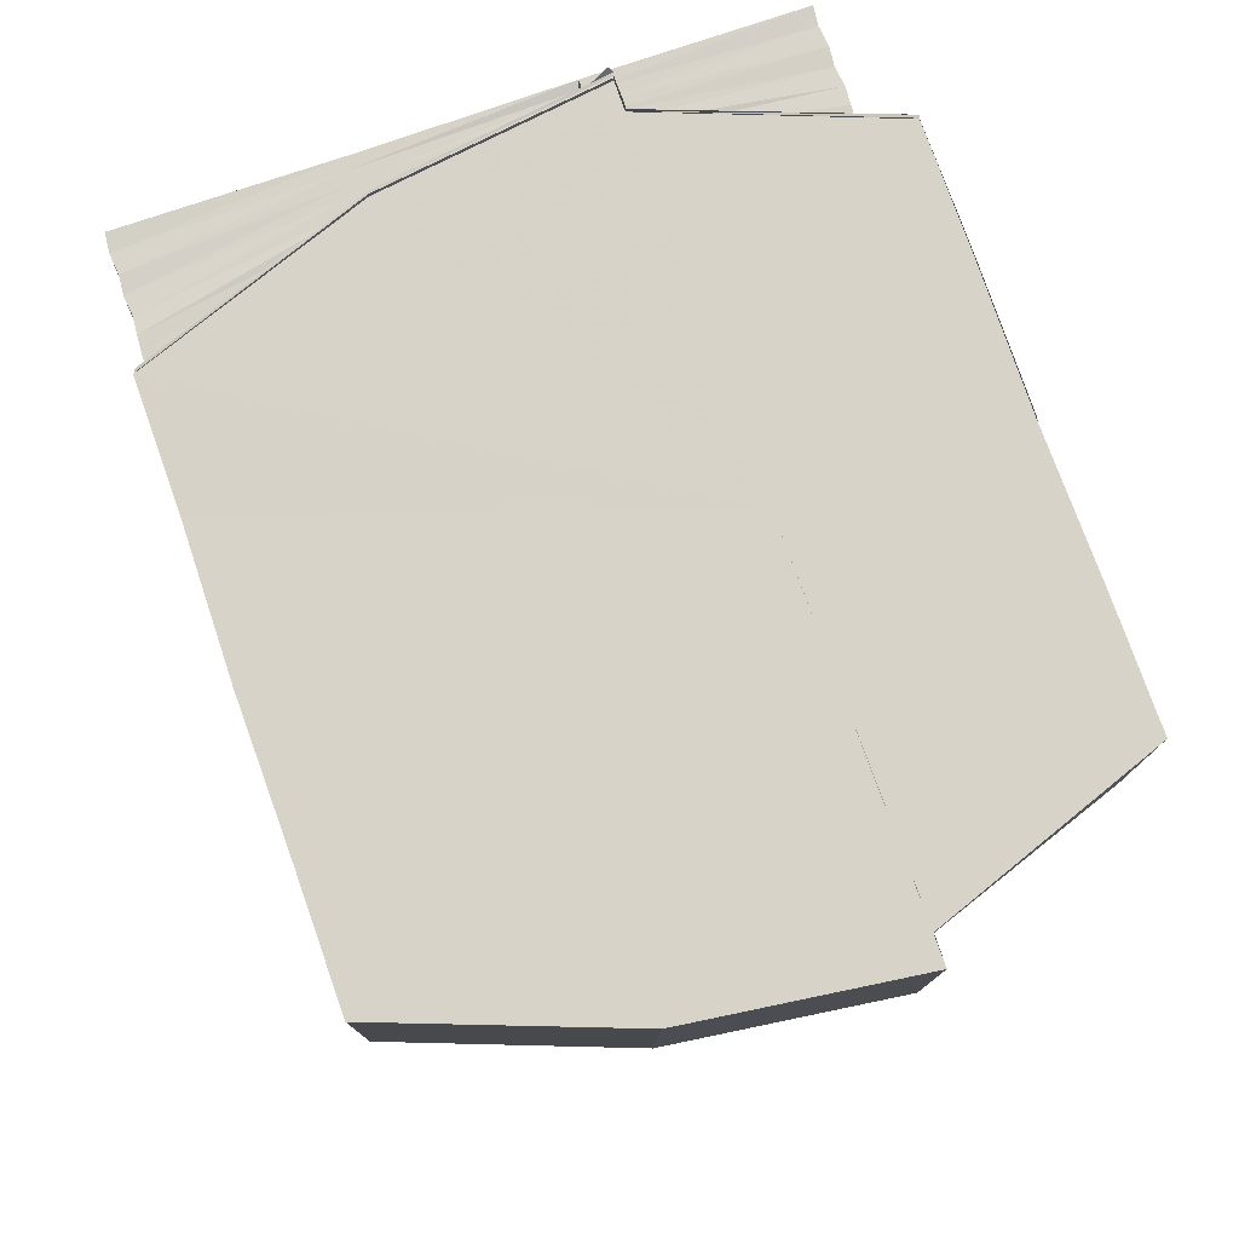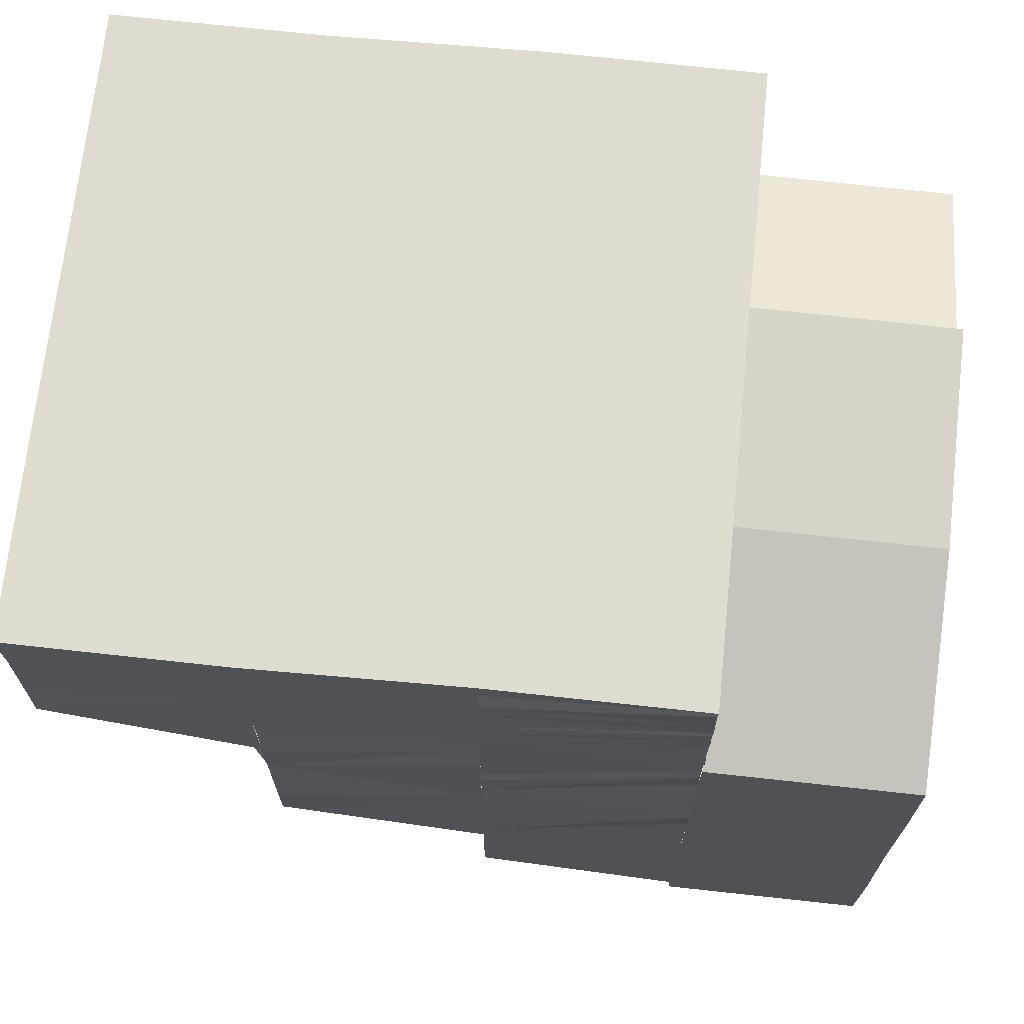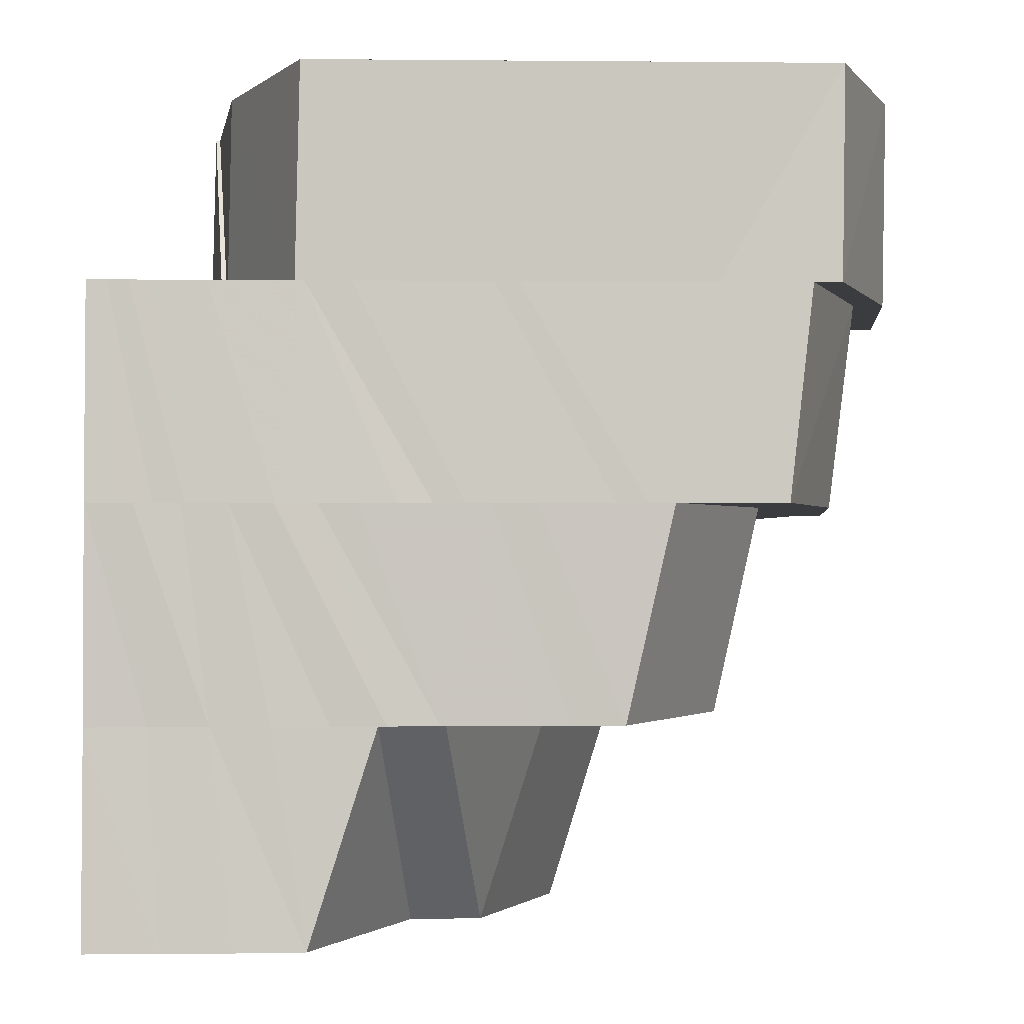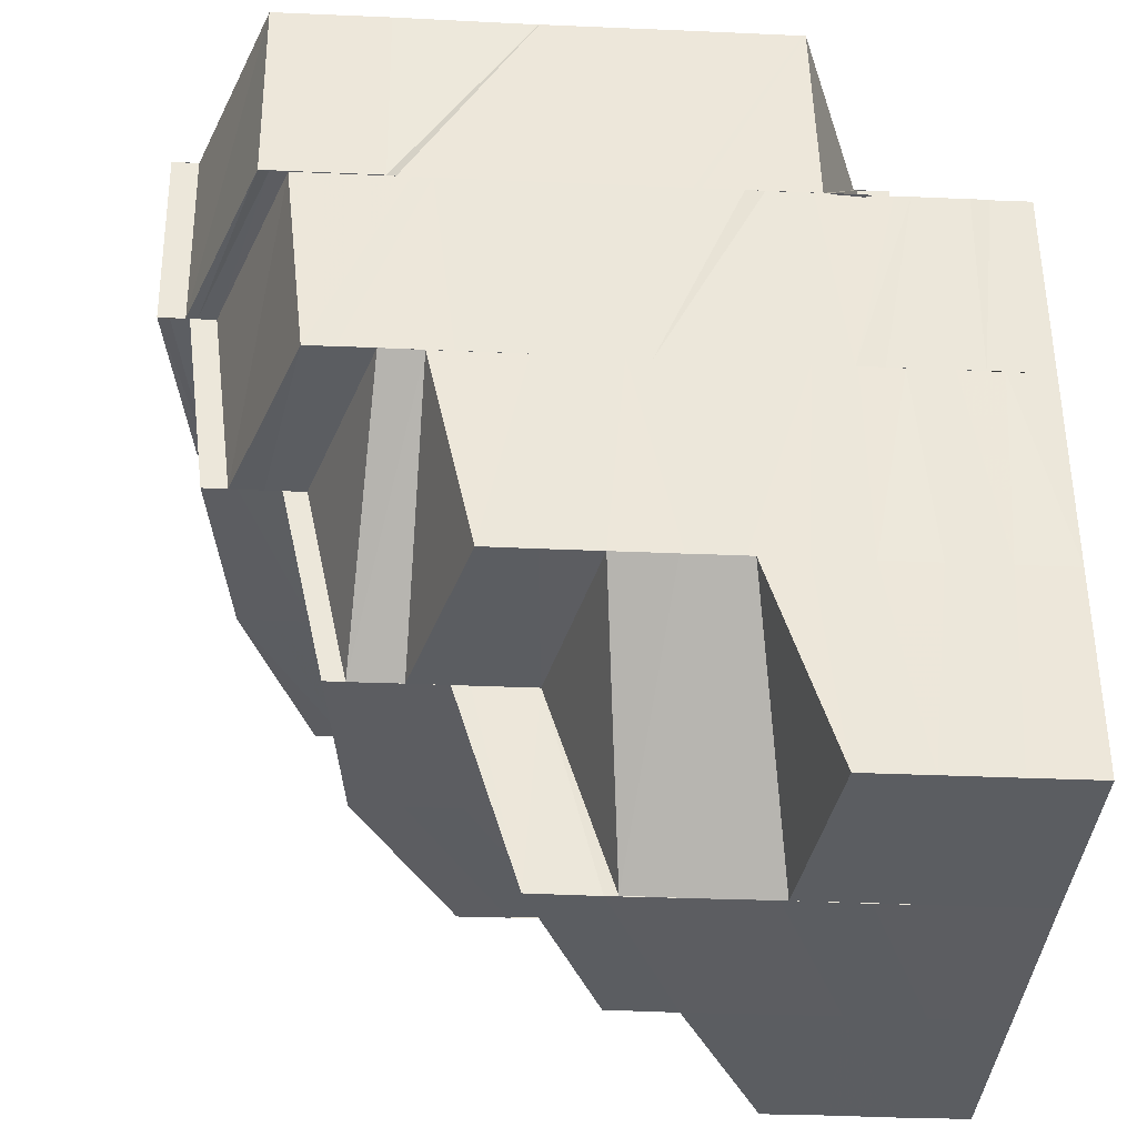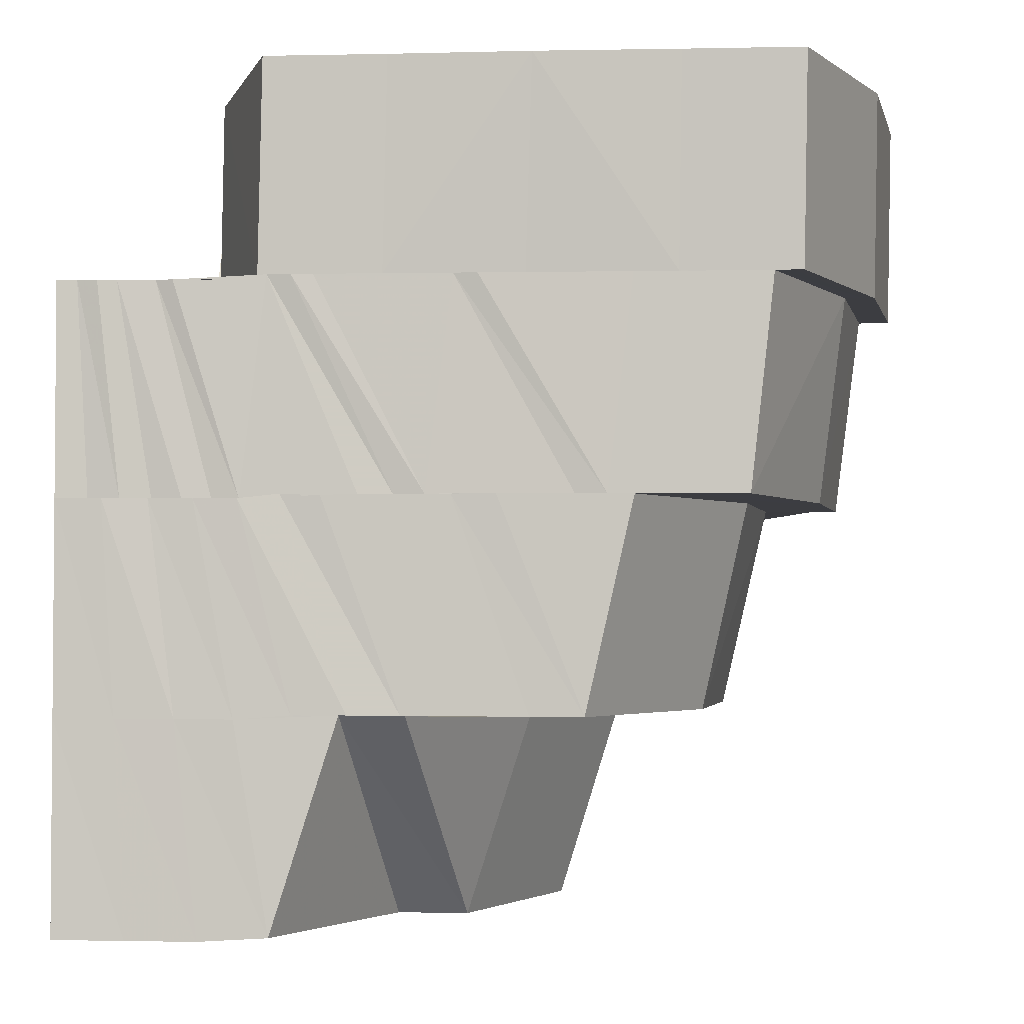
<metadata>
{"format":"obj","ext":"obj","renderer":"f3d","projection":"perspective","resolution":1024,"background":"white","views":[{"elev":76.9,"azim":160.8,"up":"+Y"},{"elev":69.4,"azim":95.8,"up":"+Z"},{"elev":-2.2,"azim":87.8,"up":"+Y"},{"elev":-36.2,"azim":-93.3,"up":"+Y"},{"elev":-2.6,"azim":94.9,"up":"+Y"}]}
</metadata>
<code>
o 6033
v 2247 1881 7.242
v 2247 1881 7.238
v 2247 1881 7.242
v 2247 1881 7.242
v 2247 1881 7.239
v 2247 1881 7.235
v 2247 1881 7.238
v 2247 1881 7.239
v 2247 1881 7.242
v 2247 1881 7.232
v 2247 1881 7.235
v 2247 1881 7.235
v 2247 1881 7.229
v 2247 1881 7.231
v 2247 1881 7.232
v 2247 1881 7.229
v 2247 1881 7.227
v 2247 1881 7.226
v 2247 1881 7.224
v 2247 1881 7.223
v 2247 1881 7.221
v 2247 1881 7.223
v 2247 1881 7.223
v 2247 1881 7.22
v 2247 1881 7.22
v 2247 1881 7.223
v 2247 1881 7.218
v 2247 1881 7.218
v 2247 1881 7.217
v 2247 1881 7.218
v 2247 1881 7.215
v 2247 1881 7.216
v 2247 1881 7.213
v 2247 1881 7.22
v 2247 1881 7.214
v 2247 1881 7.222
v 2247 1881 7.218
v 2247 1881 7.22
v 2247 1881 7.21
v 2247 1881 7.212
v 2247 1881 7.212
v 2247 1881 7.209
v 2247 1881 7.212
v 2247 1881 7.208
v 2247 1881 7.21
v 2247 1881 7.207
v 2247 1881 7.212
v 2247 1881 7.224
v 2247 1881 7.223
v 2247 1881 7.22
v 2247 1881 7.218
v 2247 1881 7.221
v 2247 1881 7.226
v 2247 1881 7.228
v 2247 1881 7.23
v 2247 1881 7.228
v 2247 1881 7.232
v 2247 1881 7.232
v 2247 1881 7.231
v 2247 1881 7.233
v 2247 1881 7.234
v 2247 1881 7.231
v 2247 1881 7.226
v 2247 1881 7.236
v 2247 1881 7.23
v 2247 1881 7.225
v 2247 1881 7.229
v 2247 1881 7.224
v 2247 1881 7.218
v 2247 1881 7.223
v 2247 1881 7.217
v 2247 1881 7.222
v 2247 1881 7.216
v 2247 1881 7.21
v 2247 1881 7.212
v 2247 1881 7.215
v 2247 1881 7.21
v 2247 1881 7.209
v 2247 1881 7.21
v 2247 1881 7.207
v 2247 1881 7.238
v 2247 1881 7.242
v 2247 1881 7.234
v 2247 1881 7.242
v 2247 1881 7.239
v 2247 1881 7.242
v 2247 1881 7.235
v 2247 1881 7.235
v 2247 1881 7.239
v 2247 1881 7.231
v 2247 1881 7.231
v 2247 1881 7.232
v 2247 1881 7.235
v 2247 1881 7.227
v 2247 1881 7.227
v 2247 1881 7.232
v 2247 1881 7.224
v 2247 1881 7.229
v 2247 1881 7.234
v 2247 1881 7.226
v 2247 1881 7.236
v 2247 1881 7.223
v 2247 1881 7.22
v 2247 1881 7.221
v 2247 1881 7.217
v 2247 1881 7.22
v 2247 1881 7.221
v 2247 1881 7.218
v 2247 1881 7.223
v 2247 1881 7.218
v 2247 1881 7.217
v 2247 1881 7.22
v 2247 1881 7.214
v 2247 1881 7.215
v 2247 1881 7.218
v 2247 1881 7.22
v 2247 1881 7.213
v 2247 1881 7.218
v 2247 1881 7.212
v 2247 1881 7.209
v 2247 1881 7.216
v 2247 1881 7.222
v 2247 1881 7.224
v 2247 1881 7.21
v 2247 1881 7.209
v 2247 1881 7.214
v 2247 1881 7.207
v 2247 1881 7.22
v 2247 1881 7.218
v 2247 1881 7.208
v 2247 1881 7.206
v 2247 1881 7.212
v 2247 1881 7.207
v 2247 1881 7.207
v 2247 1881 7.21
v 2247 1881 7.206
v 2247 1881 7.204
v 2247 1881 7.206
v 2247 1881 7.206
v 2247 1881 7.207
v 2247 1881 7.206
v 2247 1881 7.21
v 2247 1881 7.209
v 2247 1881 7.21
v 2247 1881 7.209
v 2247 1881 7.216
v 2247 1881 7.217
v 2247 1881 7.223
v 2247 1881 7.224
v 2247 1881 7.218
v 2247 1881 7.225
v 2247 1881 7.23
v 2247 1881 7.231
v 2247 1881 7.226
v 2247 1881 7.232
v 2247 1881 7.228
v 2247 1881 7.233
v 2247 1881 7.237
v 2247 1881 7.237
v 2247 1881 7.237
v 2247 1881 7.235
v 2247 1881 7.238
v 2247 1881 7.237
v 2247 1881 7.236
v 2247 1881 7.239
v 2247 1881 7.238
v 2247 1881 7.238
v 2247 1881 7.24
v 2247 1881 7.239
v 2247 1881 7.239
v 2247 1881 7.241
v 2247 1881 7.24
v 2247 1881 7.24
v 2247 1881 7.242
v 2247 1881 7.241
v 2247 1881 7.242
v 2247 1881 7.242
v 2247 1881 7.241
v 2247 1881 7.242
v 2247 1881 7.241
v 2247 1881 7.242
v 2247 1881 7.242
v 2247 1881 7.241
v 2247 1881 7.241
v 2247 1881 7.24
v 2247 1881 7.239
v 2247 1881 7.242
v 2247 1881 7.242
v 2247 1881 7.242
v 2247 1881 7.241
v 2247 1881 7.242
v 2247 1881 7.241
v 2247 1881 7.242
v 2247 1881 7.241
v 2247 1881 7.24
v 2247 1881 7.241
v 2247 1881 7.24
v 2247 1881 7.242
v 2247 1881 7.24
v 2247 1881 7.24
v 2247 1881 7.239
v 2247 1881 7.239
v 2247 1881 7.241
v 2247 1881 7.24
v 2247 1881 7.239
v 2247 1881 7.242
v 2247 1881 7.242
v 2247 1881 7.24
v 2247 1881 7.239
v 2247 1881 7.238
v 2247 1881 7.238
v 2247 1881 7.238
v 2247 1881 7.237
v 2247 1881 7.236
v 2247 1881 7.238
v 2247 1881 7.239
v 2247 1881 7.237
v 2247 1881 7.237
v 2247 1881 7.235
v 2247 1881 7.237
v 2247 1881 7.239
v 2247 1881 7.237
v 2247 1881 7.236
v 2247 1881 7.237
v 2247 1881 7.238
v 2247 1881 7.236
v 2247 1881 7.238
v 2247 1881 7.235
v 2247 1881 7.237
v 2247 1881 7.234
v 2247 1881 7.237
v 2247 1881 7.234
v 2247 1881 7.238
v 2247 1881 7.238
v 2247 1881 7.237
v 2247 1881 7.237
v 2247 1881 7.238
v 2247 1881 7.237
v 2247 1881 7.233
v 2247 1881 7.236
v 2247 1881 7.233
v 2247 1881 7.238
v 2247 1881 7.236
v 2247 1881 7.238
v 2247 1881 7.236
v 2247 1881 7.236
v 2247 1881 7.233
v 2247 1881 7.236
v 2247 1881 7.237
v 2247 1881 7.236
v 2247 1881 7.233
v 2247 1881 7.236
v 2247 1881 7.232
v 2247 1881 7.236
v 2247 1881 7.238
v 2247 1881 7.238
v 2247 1881 7.236
v 2247 1881 7.233
v 2247 1881 7.232
v 2247 1881 7.232
v 2247 1881 7.232
v 2247 1881 7.227
v 2247 1881 7.227
v 2247 1881 7.22
v 2247 1881 7.22
v 2247 1881 7.214
v 2247 1881 7.213
v 2247 1881 7.208
v 2247 1881 7.208
v 2247 1881 7.208
v 2247 1881 7.213
v 2247 1881 7.204
v 2247 1881 7.22
v 2247 1881 7.22
v 2247 1881 7.227
v 2247 1881 7.232
v 2247 1881 7.236
v 2247 1881 7.237
v 2247 1881 7.203
v 2247 1881 7.204
v 2247 1881 7.203
v 2247 1881 7.204
v 2247 1881 7.204
v 2247 1881 7.208
v 2247 1881 7.236
v 2247 1881 7.232
v 2247 1881 7.227
v 2247 1881 7.22
v 2247 1881 7.22
v 2247 1881 7.214
v 2247 1881 7.214
v 2247 1881 7.22
v 2247 1881 7.227
v 2247 1881 7.227
v 2247 1881 7.232
v 2247 1881 7.232
v 2247 1881 7.232
v 2247 1881 7.232
v 2247 1881 7.227
v 2247 1881 7.233
v 2247 1881 7.236
v 2247 1881 7.233
v 2247 1881 7.236
v 2247 1881 7.213
v 2247 1881 7.208
v 2247 1881 7.22
v 2247 1881 7.213
v 2247 1881 7.208
v 2247 1881 7.204
v 2247 1881 7.204
v 2247 1881 7.204
v 2247 1881 7.203
v 2247 1881 7.203
v 2247 1881 7.203
v 2247 1881 7.208
v 2247 1881 7.205
v 2247 1881 7.208
v 2247 1881 7.204
v 2247 1881 7.206
v 2247 1881 7.209
v 2247 1881 7.206
v 2247 1881 7.204
v 2247 1881 7.206
v 2247 1881 7.207
v 2247 1881 7.209
v 2247 1881 7.206
v 2247 1881 7.242
v 2247 1881 7.239
v 2247 1881 7.242
v 2247 1881 7.239
v 2247 1881 7.235
v 2247 1881 7.242
v 2247 1881 7.232
v 2247 1881 7.24
v 2247 1881 7.242
v 2247 1881 7.238
v 2247 1881 7.236
v 2247 1881 7.231
v 2247 1881 7.234
v 2247 1881 7.228
v 2247 1881 7.232
v 2247 1881 7.226
v 2247 1881 7.23
v 2247 1881 7.24
v 2247 1881 7.242
v 2247 1881 7.239
v 2247 1881 7.242
v 2247 1881 7.242
v 2247 1881 7.238
v 2247 1881 7.239
v 2247 1881 7.242
v 2247 1881 7.236
v 2247 1881 7.235
v 2247 1881 7.236
v 2247 1881 7.234
v 2247 1881 7.232
v 2247 1881 7.229
v 2247 1881 7.24
v 2247 1881 7.241
v 2247 1881 7.238
v 2247 1881 7.24
v 2247 1881 7.237
v 2247 1881 7.24
v 2247 1881 7.239
v 2247 1881 7.237
v 2247 1881 7.24
v 2247 1881 7.239
v 2247 1881 7.239
v 2247 1881 7.236
v 2247 1881 7.238
v 2247 1881 7.239
v 2247 1881 7.235
v 2247 1881 7.238
v 2247 1881 7.239
v 2247 1881 7.234
v 2247 1881 7.237
v 2247 1881 7.238
v 2247 1881 7.234
v 2247 1881 7.237
v 2247 1881 7.238
v 2247 1881 7.233
v 2247 1881 7.237
v 2247 1881 7.238
v 2247 1881 7.237
v 2247 1881 7.233
v 2247 1881 7.236
v 2247 1881 7.237
v 2247 1881 7.238
v 2247 1881 7.233
v 2247 1881 7.236
v 2247 1881 7.237
v 2247 1881 7.238
v 2247 1881 7.238
v 2247 1881 7.238
v 2247 1881 7.237
v 2247 1881 7.237
v 2247 1881 7.238
v 2247 1881 7.236
v 2247 1881 7.236
v 2247 1881 7.238
v 2247 1881 7.238
v 2247 1881 7.204
v 2247 1881 7.203
v 2247 1881 7.206
v 2247 1881 7.205
v 2247 1881 7.209
v 2247 1881 7.203
v 2247 1881 7.204
v 2247 1881 7.208
v 2247 1881 7.208
v 2247 1881 7.236
v 2247 1881 7.232
v 2247 1881 7.232
v 2247 1881 7.208
v 2247 1881 7.208
v 2247 1881 7.204
v 2247 1881 7.242
v 2247 1881 7.242
v 2247 1881 7.242
v 2247 1881 7.242
v 2247 1881 7.242
v 2247 1881 7.242
v 2247 1881 7.242
v 2247 1881 7.242
v 2247 1881 7.242
v 2247 1881 7.242
v 2247 1881 7.242
v 2247 1881 7.242
v 2247 1881 7.242
f 1 2 3
f 4 5 1
f 5 6 7
f 8 7 9
f 6 10 11
f 12 11 7
f 10 13 14
f 15 14 11
f 16 17 14
f 16 18 17
f 18 19 17
f 18 20 19
f 20 21 19
f 19 21 22
f 23 24 21
f 21 25 26
f 24 27 28
f 28 29 25
f 30 31 28
f 30 32 31
f 32 33 31
f 34 32 30
f 32 35 33
f 36 34 30
f 36 37 38
f 35 39 33
f 33 39 40
f 35 41 39
f 39 42 43
f 41 44 39
f 45 46 44
f 47 45 44
f 48 38 49
f 48 36 50
f 50 51 52
f 53 48 20
f 54 48 53
f 55 54 53
f 55 53 56
f 57 55 56
f 58 54 55
f 57 56 59
f 60 58 55
f 61 57 59
f 58 62 54
f 62 63 54
f 64 58 60
f 62 65 63
f 65 66 63
f 65 67 66
f 67 68 66
f 66 68 34
f 68 69 34
f 68 70 69
f 70 71 69
f 70 72 71
f 72 73 71
f 71 73 41
f 73 74 75
f 73 76 77
f 76 78 77
f 79 78 80
f 2 81 82
f 2 83 81
f 3 81 84
f 81 85 86
f 83 87 81
f 87 88 85
f 81 87 89
f 83 90 87
f 90 91 87
f 91 92 88
f 87 91 93
f 90 94 91
f 94 95 91
f 94 22 95
f 91 95 96
f 22 97 95
f 95 98 96
f 95 97 98
f 96 98 99
f 97 100 98
f 96 99 101
f 102 103 97
f 97 104 100
f 103 105 104
f 106 104 97
f 107 108 106
f 104 109 100
f 104 110 109
f 111 110 104
f 110 112 109
f 111 113 110
f 110 114 112
f 113 114 110
f 113 40 114
f 114 115 116
f 40 117 114
f 114 117 118
f 119 120 117
f 117 121 118
f 118 121 122
f 118 122 123
f 117 124 121
f 125 124 117
f 124 126 121
f 125 127 124
f 128 129 123
f 124 130 126
f 127 130 124
f 127 131 130
f 130 132 126
f 130 133 132
f 134 135 132
f 136 134 130
f 137 138 133
f 139 137 140
f 140 141 142
f 138 143 144
f 144 145 146
f 144 146 147
f 147 146 148
f 147 148 149
f 150 147 149
f 150 149 151
f 151 149 152
f 151 152 153
f 154 151 153
f 154 153 155
f 156 154 155
f 156 155 157
f 157 155 158
f 157 159 160
f 161 160 162
f 161 157 163
f 164 162 165
f 164 161 166
f 167 165 168
f 167 164 169
f 170 168 171
f 170 167 172
f 173 171 174
f 173 170 175
f 176 173 177
f 175 178 179
f 172 180 178
f 178 181 182
f 178 180 181
f 180 183 181
f 184 185 178
f 185 186 180
f 187 184 188
f 188 178 189
f 189 190 191
f 190 192 193
f 194 195 192
f 190 194 196
f 196 197 198
f 194 199 200
f 199 201 195
f 200 202 197
f 203 204 197
f 204 205 202
f 206 203 207
f 199 208 209
f 209 210 202
f 205 211 210
f 208 212 201
f 211 213 214
f 215 214 210
f 208 216 215
f 216 217 212
f 213 218 219
f 220 219 214
f 216 221 220
f 221 222 217
f 218 223 60
f 224 60 219
f 221 225 224
f 225 226 222
f 225 227 64
f 227 228 64
f 227 229 228
f 229 230 228
f 229 231 230
f 231 232 230
f 233 234 231
f 235 236 232
f 234 237 238
f 238 239 232
f 236 240 239
f 240 241 239
f 237 242 243
f 244 245 243
f 246 245 247
f 248 249 244
f 250 248 244
f 251 250 252
f 253 248 254
f 254 255 256
f 252 257 256
f 258 259 257
f 260 261 248
f 262 260 258
f 262 263 260
f 264 263 262
f 265 264 262
f 266 264 265
f 266 267 264
f 268 269 266
f 270 271 266
f 272 270 268
f 270 271 273
f 272 270 273
f 267 274 273
f 274 275 273
f 275 276 273
f 276 277 273
f 277 278 273
f 279 272 273
f 279 272 280
f 281 279 282
f 282 283 284
f 285 286 273
f 286 287 273
f 287 288 273
f 289 288 290
f 289 290 291
f 292 289 291
f 293 289 292
f 294 293 292
f 295 293 294
f 296 297 294
f 298 294 299
f 300 298 299
f 301 296 300
f 245 300 302
f 245 303 300
f 290 304 305
f 306 307 290
f 306 307 273
f 307 308 305
f 307 308 273
f 308 309 273
f 308 309 310
f 310 311 312
f 311 313 314
f 315 305 316
f 317 318 316
f 315 316 319
f 320 315 321
f 319 322 323
f 324 319 131
f 325 326 324
f 327 328 329
f 329 330 176
f 328 331 330
f 89 330 332
f 331 333 101
f 93 101 330
f 330 101 334
f 330 334 335
f 101 336 334
f 101 99 336
f 99 337 336
f 99 338 337
f 338 339 337
f 338 340 339
f 340 341 339
f 340 342 341
f 342 343 341
f 342 123 343
f 112 123 342
f 207 344 345
f 345 346 347
f 344 346 348
f 344 349 346
f 346 350 351
f 349 352 346
f 346 352 8
f 352 353 350
f 349 354 352
f 354 355 352
f 352 355 12
f 354 61 355
f 355 356 353
f 61 59 355
f 59 357 356
f 355 59 15
f 169 358 180
f 180 358 183
f 358 359 183
f 186 360 358
f 358 361 359
f 166 361 358
f 360 362 361
f 361 363 359
f 361 364 363
f 362 365 364
f 163 364 361
f 364 366 363
f 364 367 366
f 158 367 364
f 367 368 366
f 158 369 367
f 367 370 368
f 369 370 367
f 370 371 368
f 369 372 370
f 370 373 371
f 372 373 370
f 373 374 371
f 372 375 373
f 373 376 374
f 375 376 373
f 376 377 374
f 375 378 376
f 376 379 377
f 378 379 376
f 379 380 377
f 378 381 379
f 379 382 383
f 381 384 379
f 381 385 384
f 385 386 384
f 387 386 388
f 385 389 390
f 391 392 393
f 394 395 396
f 397 398 395
f 399 400 401
f 402 403 404
f 404 405 406
f 403 312 405
f 403 405 141
f 407 408 405
f 408 409 410
f 405 410 145
f 405 280 410
f 411 412 413
f 414 415 416
f 417 418 419
f 418 420 419
f 421 417 419
f 420 422 419
f 423 421 419
f 422 424 419
f 425 423 419
f 424 426 419
f 427 425 419
f 426 428 419
f 429 427 419
f 428 429 419

</code>
